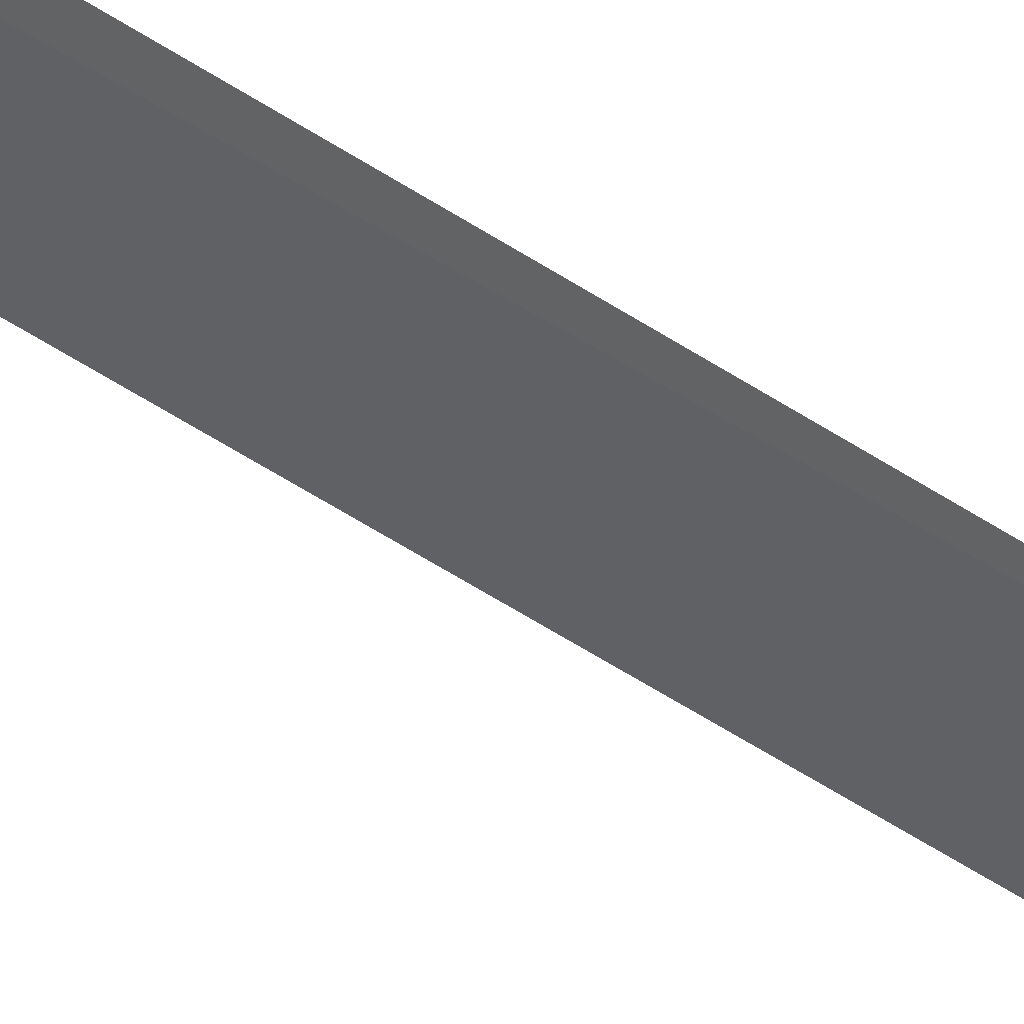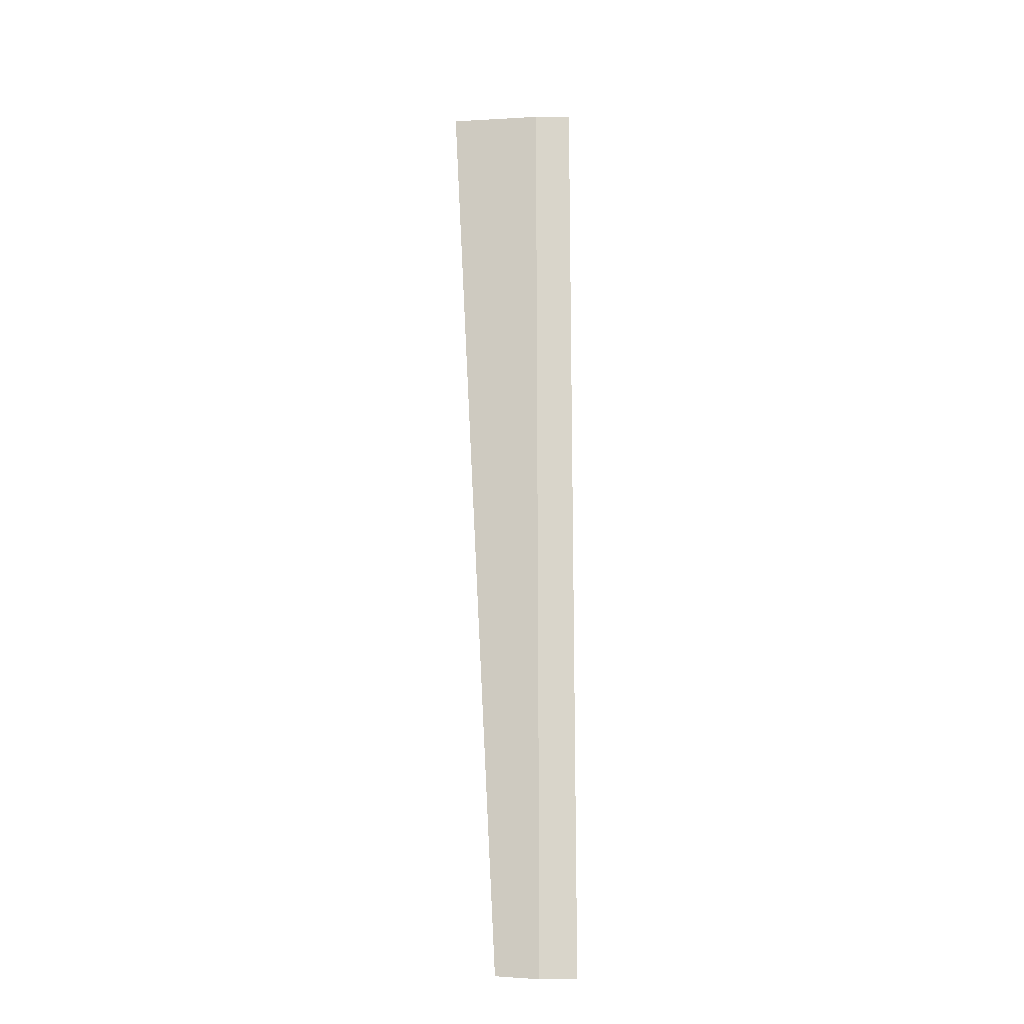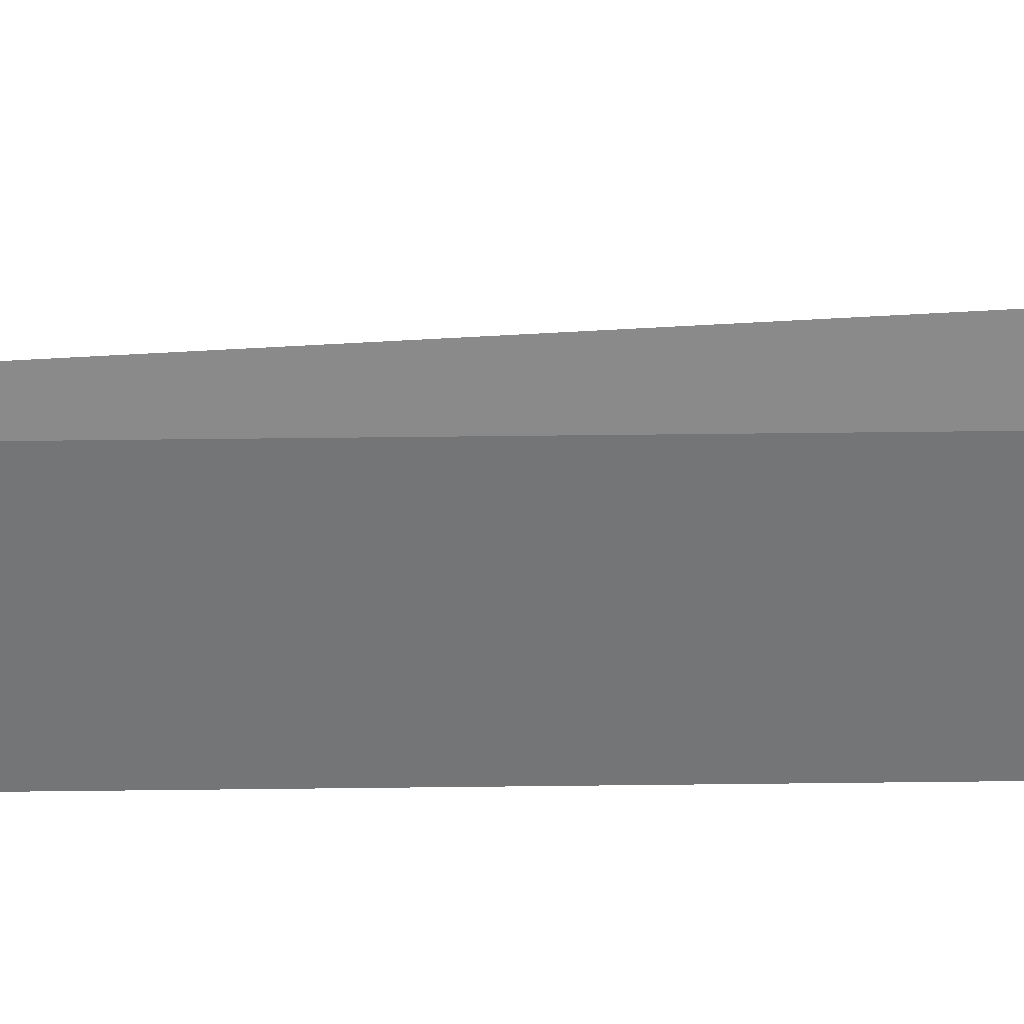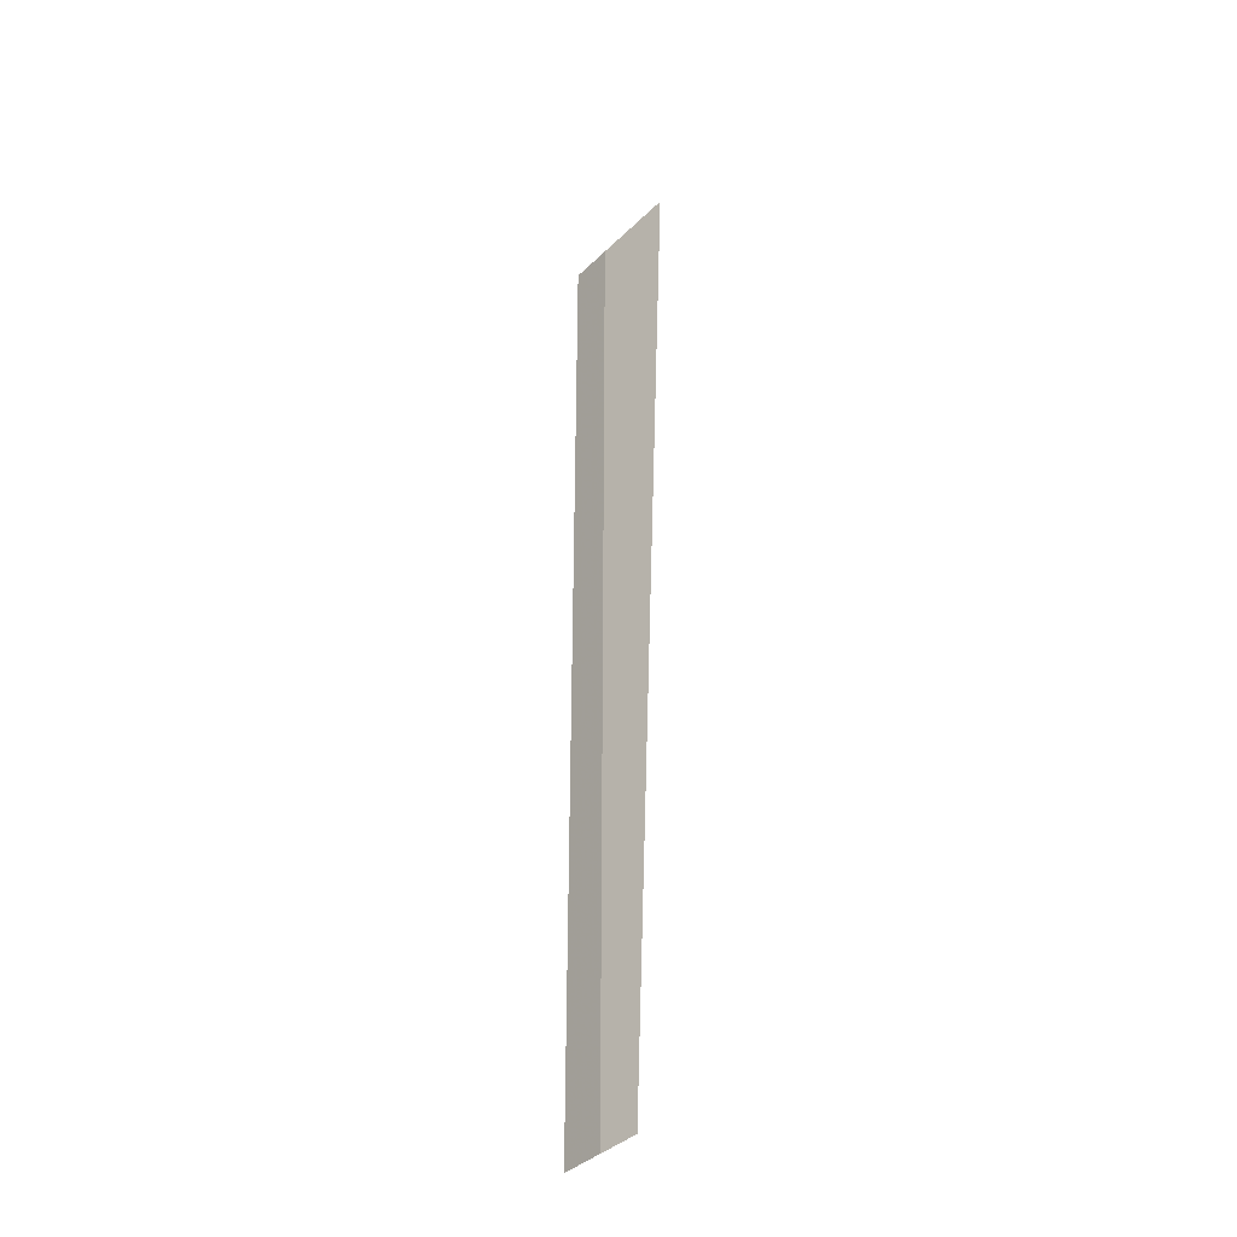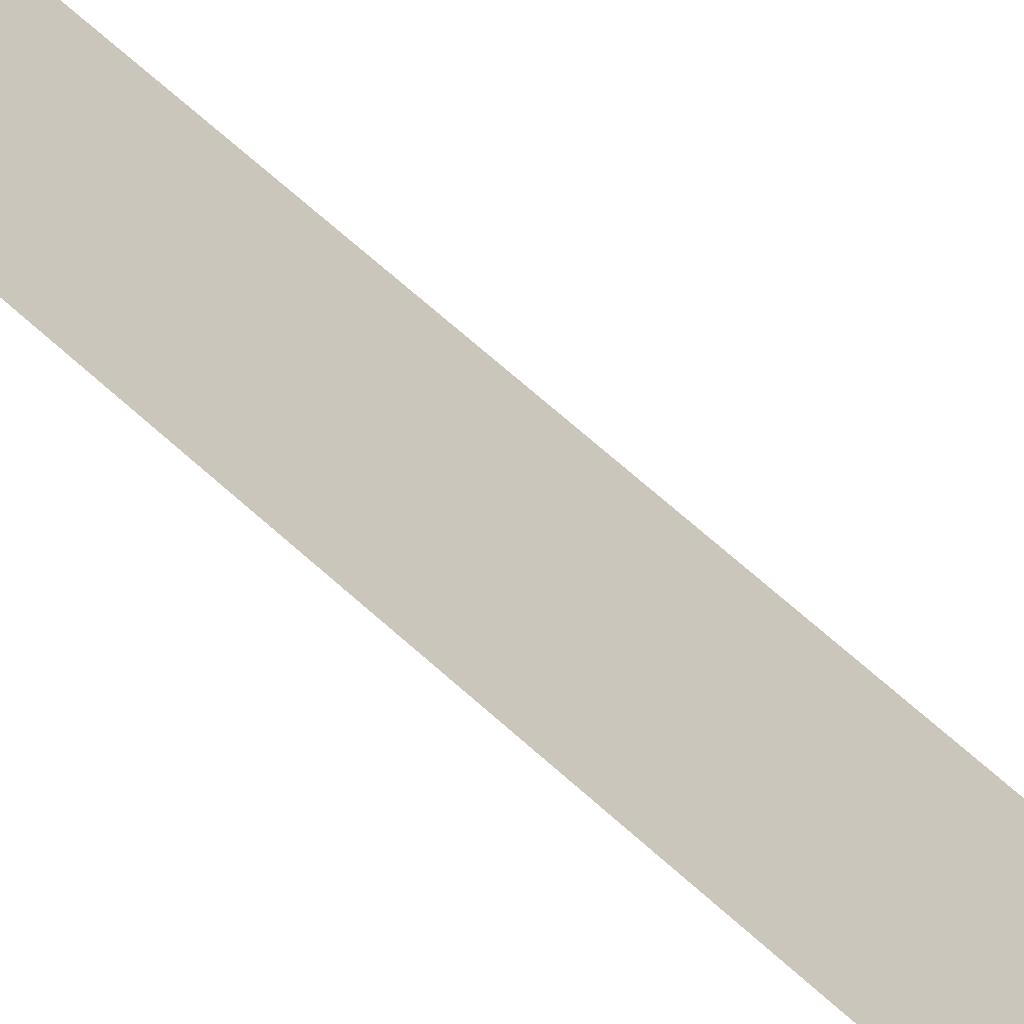
<metadata>
{"format":"obj","ext":"obj","renderer":"f3d","projection":"perspective","resolution":1024,"background":"white","views":[{"elev":47.7,"azim":-53.0,"up":"+Z"},{"elev":-15.6,"azim":101.9,"up":"+Y"},{"elev":32.2,"azim":89.0,"up":"+Z"},{"elev":-35.4,"azim":-39.7,"up":"+Y"},{"elev":-52.4,"azim":42.9,"up":"+Z"}]}
</metadata>
<code>
o 7378
v 2229 1908 14.73
v 2229 1908 14.73
v 2229 1908 14.73
v 2229 1908 14.73
v 2229 1908 14.73
v 2229 1908 14.73
v 2229 1908 14.73
v 2229 1908 14.73
v 2229 1908 14.73
v 2229 1908 14.73
v 2229 1908 14.73
v 2229 1908 14.73
v 2229 1908 14.73
v 2229 1908 14.73
v 2229 1908 14.73
v 2229 1908 14.73
v 2229 1908 14.73
v 2229 1908 14.73
v 2229 1908 14.73
v 2229 1908 14.73
v 2229 1908 14.73
v 2229 1908 14.73
v 2229 1908 14.74
v 2229 1908 14.73
v 2229 1908 14.73
f 1 2 3
f 3 4 5
f 6 7 8
f 8 9 10
f 11 12 13
f 13 14 15
f 16 17 18
f 18 19 20
f 21 22 23
f 24 25 23

</code>
